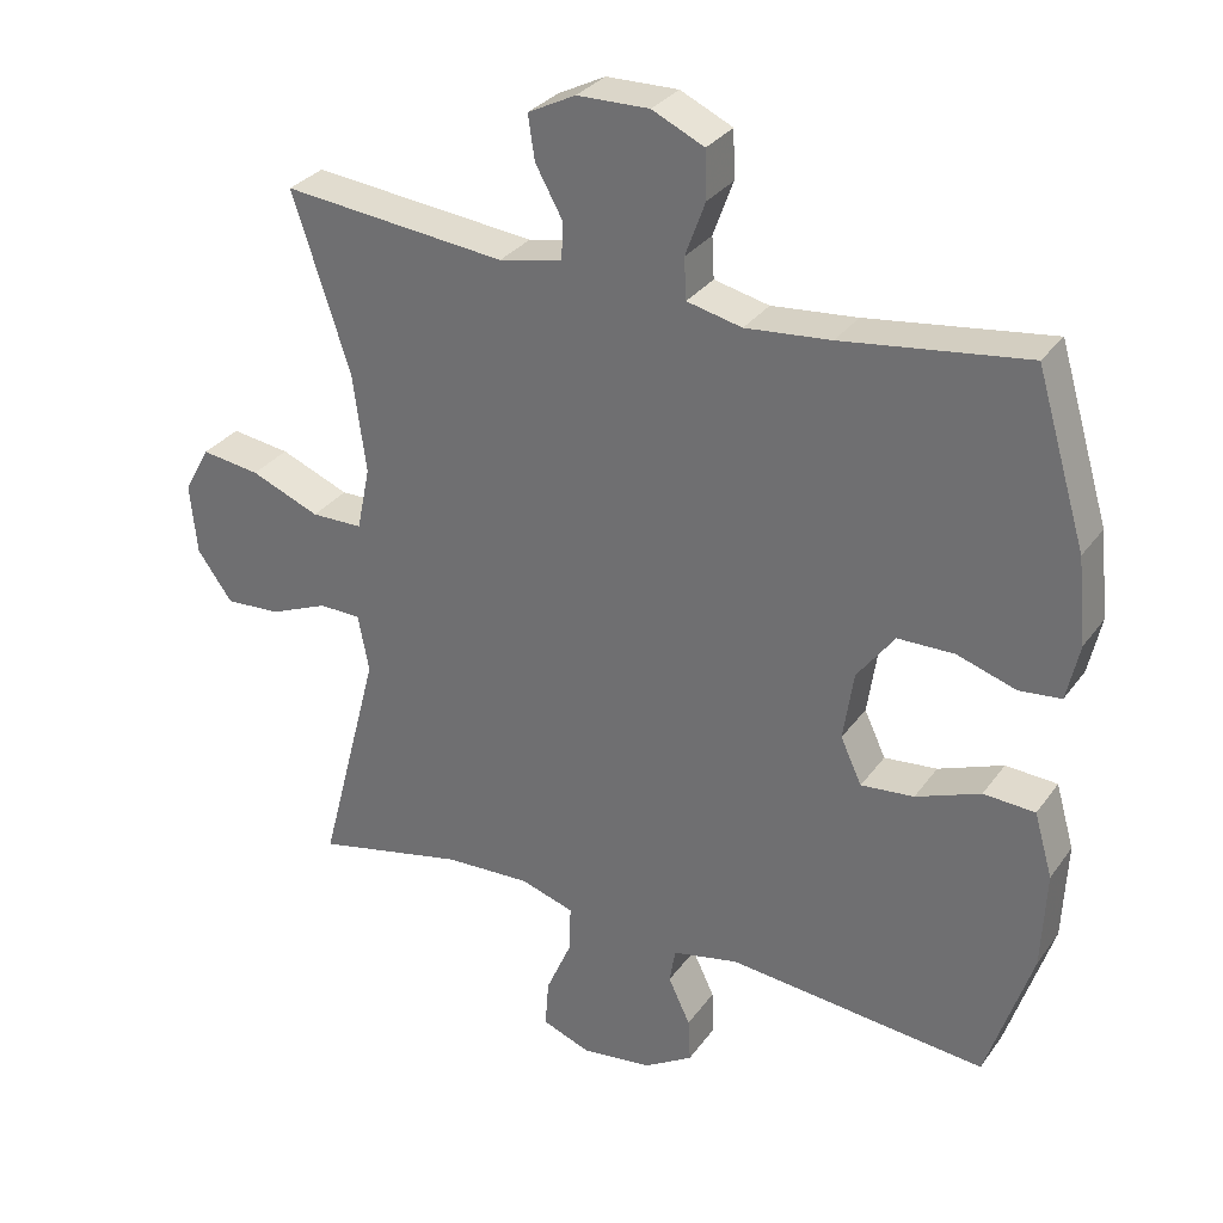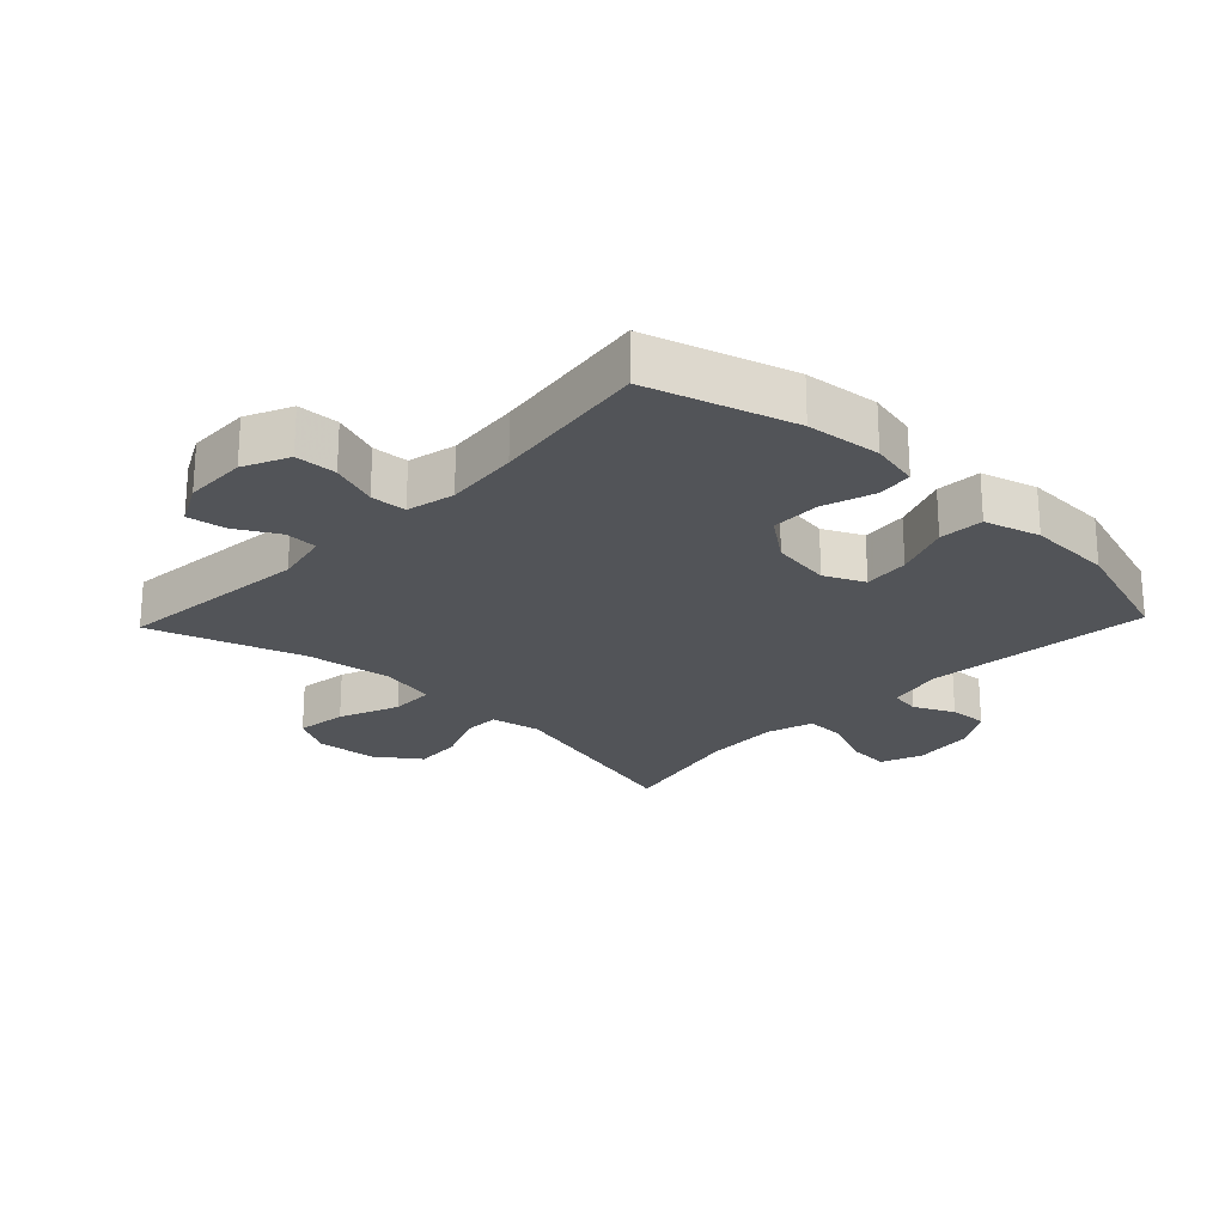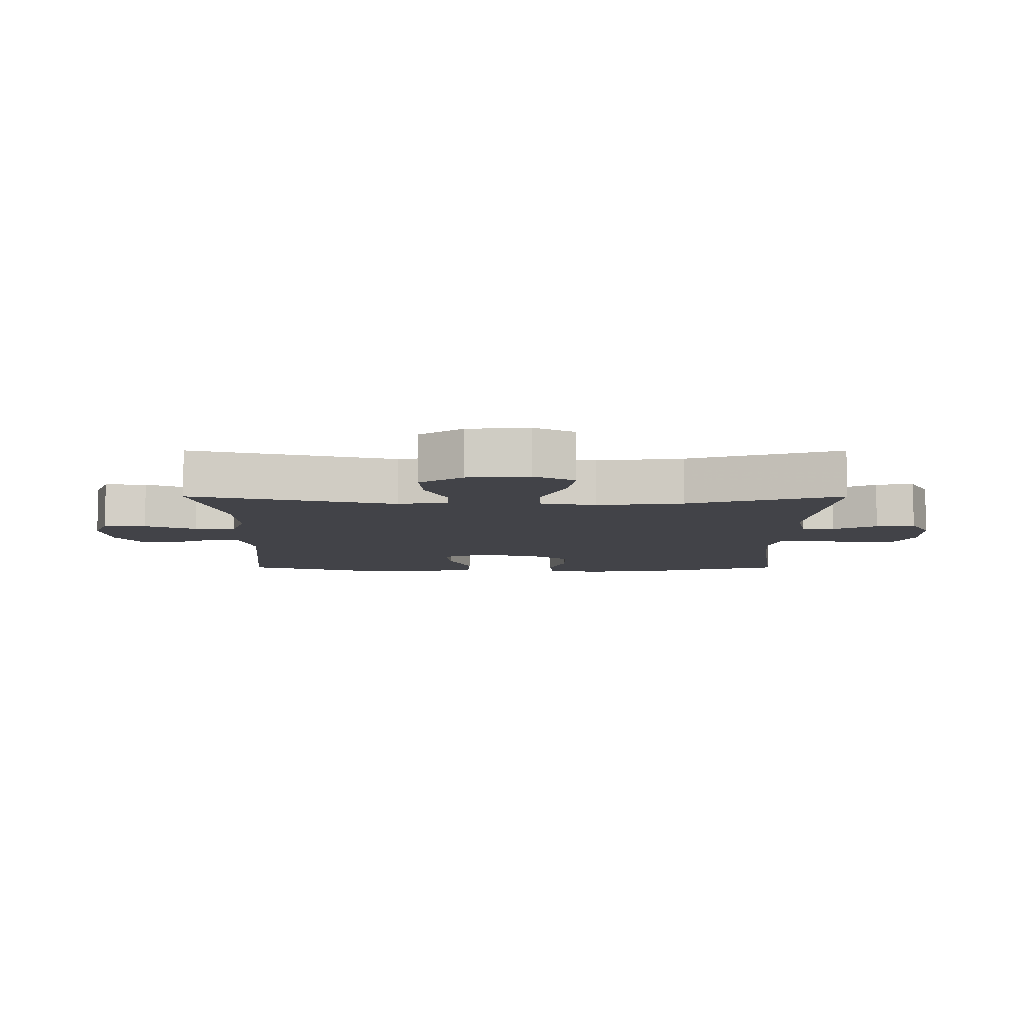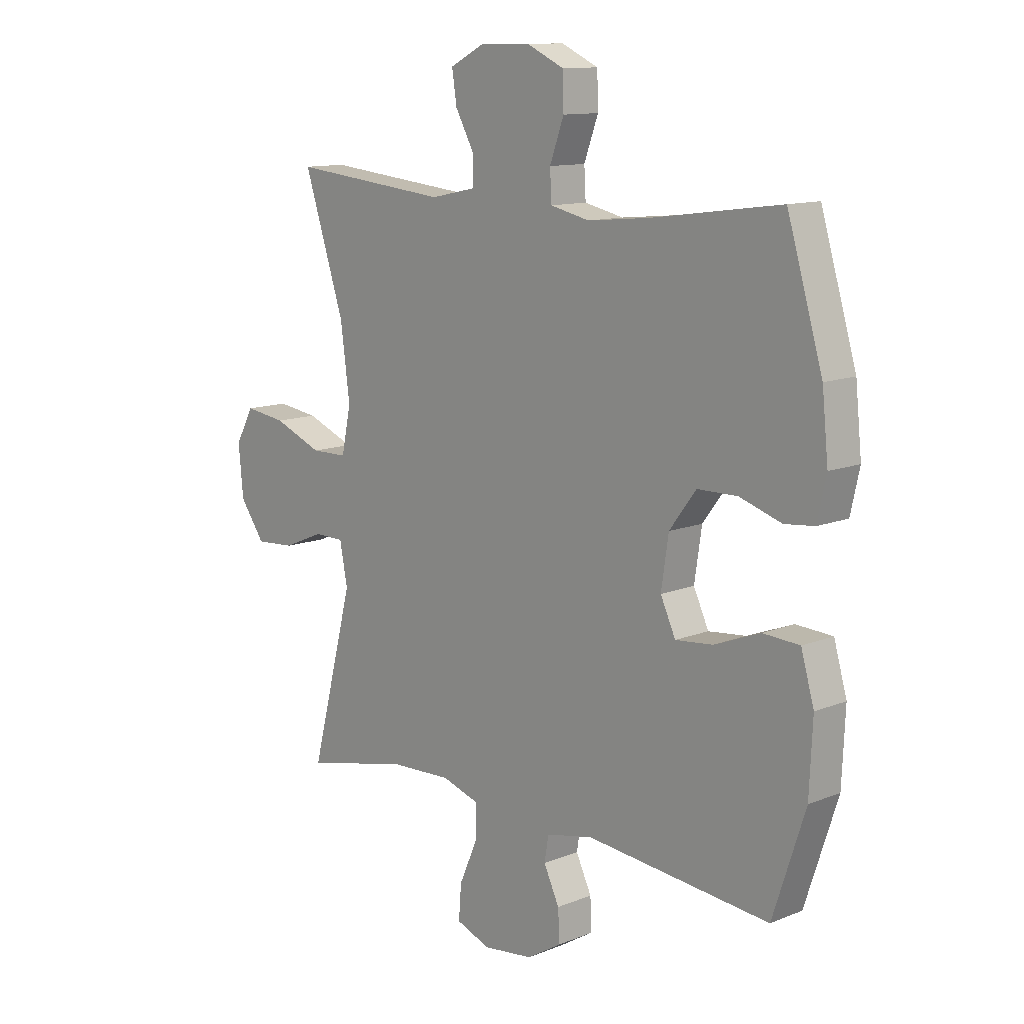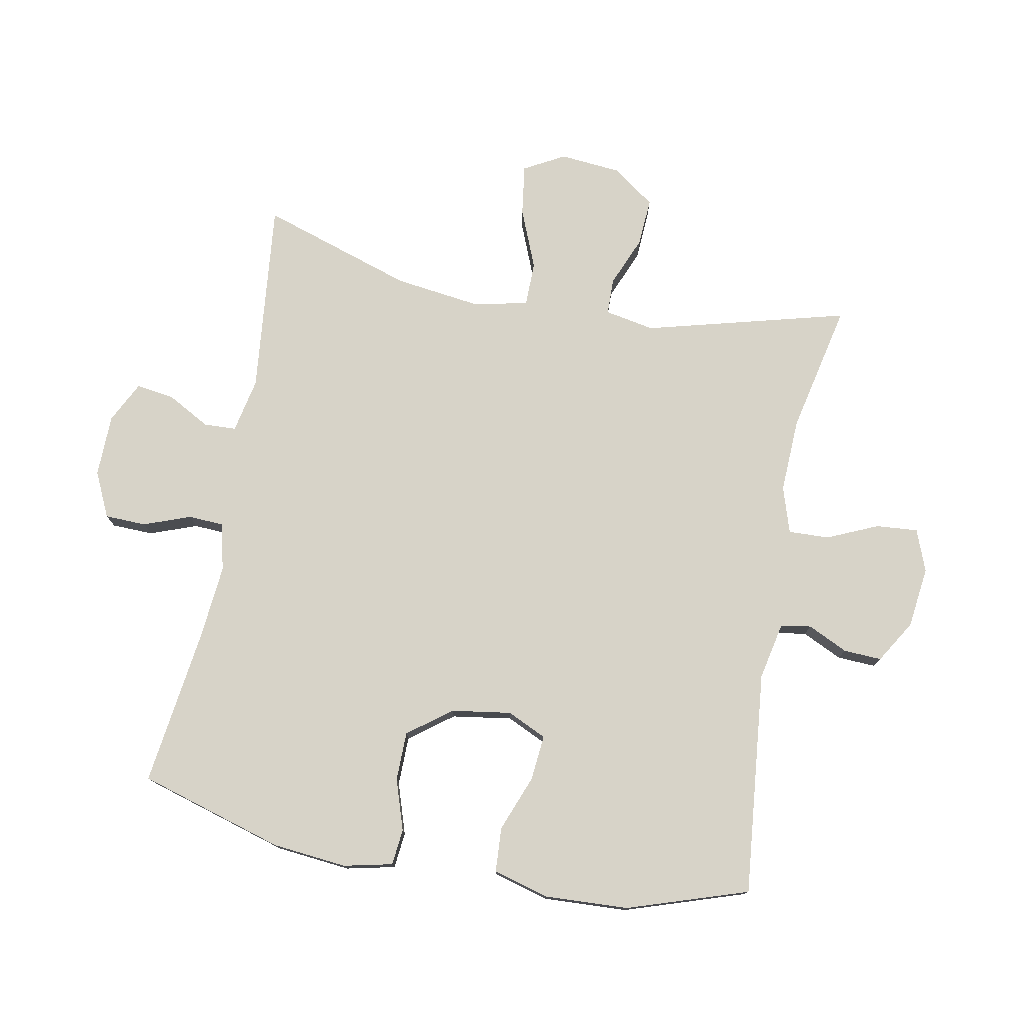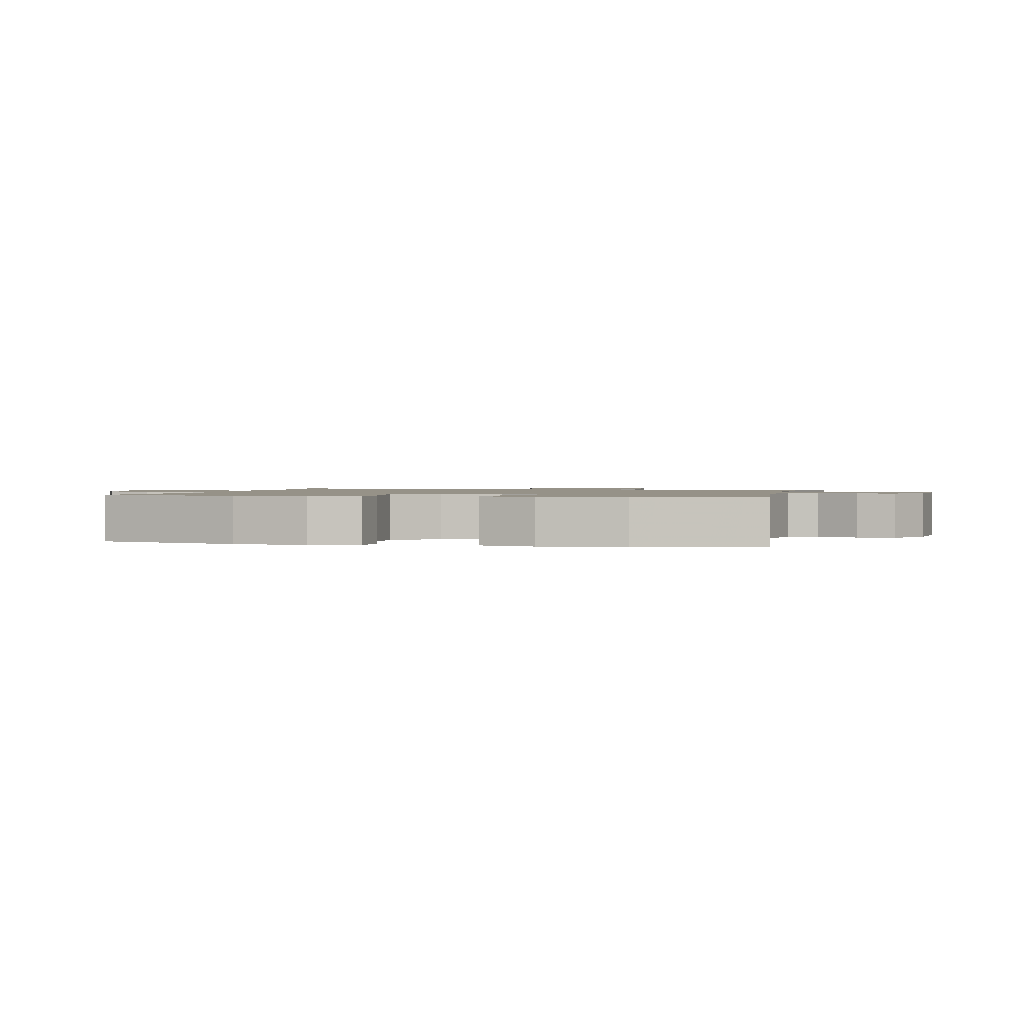
<metadata>
{"format":"obj","ext":"obj","renderer":"f3d","projection":"perspective","resolution":1024,"background":"white","views":[{"elev":30.9,"azim":29.3,"up":"+Z"},{"elev":-23.2,"azim":46.5,"up":"+Y"},{"elev":-7.6,"azim":-90.1,"up":"+Y"},{"elev":12.0,"azim":46.5,"up":"+Z"},{"elev":76.9,"azim":100.6,"up":"+Y"},{"elev":1.2,"azim":102.5,"up":"+Y"}]}
</metadata>
<code>
v 0.5 0.07 0.5
v 0.568 0.07 0.272
v 0.58 0.07 0.155
v 0.563 0.07 0.078
v 0.506 0.07 0.072
v 0.426 0.07 0.098
v 0.349 0.07 0.097
v 0.298 0.07 0.029
v 0.284 0.07 -0.065
v 0.313 0.07 -0.127
v 0.385 0.07 -0.12
v 0.473 0.07 -0.086
v 0.543 0.07 -0.09
v 0.568 0.07 -0.177
v 0.562 0.07 -0.31
v 0.5 0.07 -0.5
v 0.147 0.07 -0.465
v 0.057 0.07 -0.484
v 0.049 0.07 -0.532
v 0.079 0.07 -0.595
v 0.082 0.07 -0.655
v 0.015 0.07 -0.696
v -0.081 0.07 -0.708
v -0.147 0.07 -0.683
v -0.142 0.07 -0.617
v -0.107 0.07 -0.537
v -0.105 0.07 -0.473
v -0.178 0.07 -0.45
v -0.295 0.07 -0.455
v -0.5 0.07 -0.5
v -0.417 0.07 -0.181
v -0.432 0.07 -0.103
v -0.489 0.07 -0.102
v -0.568 0.07 -0.135
v -0.644 0.07 -0.14
v -0.692 0.07 -0.073
v -0.701 0.07 0.023
v -0.666 0.07 0.087
v -0.586 0.07 0.076
v -0.492 0.07 0.038
v -0.422 0.07 0.039
v -0.404 0.07 0.126
v -0.422 0.07 0.261
v -0.5 0.07 0.5
v -0.195 0.07 0.469
v -0.109 0.07 0.487
v -0.107 0.07 0.538
v -0.144 0.07 0.605
v -0.153 0.07 0.665
v -0.088 0.07 0.698
v 0.01 0.07 0.7
v 0.081 0.07 0.667
v 0.083 0.07 0.602
v 0.056 0.07 0.528
v 0.059 0.07 0.472
v 0.134 0.07 0.455
v 0.25 0.07 0.466
v 0.5 0 0.5
v 0.568 0 0.272
v 0.58 0 0.155
v 0.563 0 0.078
v 0.506 0 0.072
v 0.426 0 0.098
v 0.349 0 0.097
v 0.298 0 0.029
v 0.284 0 -0.065
v 0.313 0 -0.127
v 0.385 0 -0.12
v 0.473 0 -0.086
v 0.543 0 -0.09
v 0.568 0 -0.177
v 0.562 0 -0.31
v 0.5 0 -0.5
v 0.147 0 -0.465
v 0.057 0 -0.484
v 0.049 0 -0.532
v 0.079 0 -0.595
v 0.082 0 -0.655
v 0.015 0 -0.696
v -0.081 0 -0.708
v -0.147 0 -0.683
v -0.142 0 -0.617
v -0.107 0 -0.537
v -0.105 0 -0.473
v -0.178 0 -0.45
v -0.295 0 -0.455
v -0.5 0 -0.5
v -0.417 0 -0.181
v -0.432 0 -0.103
v -0.489 0 -0.102
v -0.568 0 -0.135
v -0.644 0 -0.14
v -0.692 0 -0.073
v -0.701 0 0.023
v -0.666 0 0.087
v -0.586 0 0.076
v -0.492 0 0.038
v -0.422 0 0.039
v -0.404 0 0.126
v -0.422 0 0.261
v -0.5 0 0.5
v -0.195 0 0.469
v -0.109 0 0.487
v -0.107 0 0.538
v -0.144 0 0.605
v -0.153 0 0.665
v -0.088 0 0.698
v 0.01 0 0.7
v 0.081 0 0.667
v 0.083 0 0.602
v 0.056 0 0.528
v 0.059 0 0.472
v 0.134 0 0.455
v 0.25 0 0.466
f 52 53 54
f 51 52 54
f 50 51 54
f 49 50 54
f 48 49 54
f 47 48 54
f 46 47 54 55
f 45 46 55 56
f 43 44 45
f 42 43 45 56
f 38 39 40
f 37 38 40
f 36 37 40
f 35 36 40
f 34 35 40
f 33 34 40
f 32 33 40 41
f 42 56 57
f 41 42 57
f 32 41 57
f 31 32 57
f 24 25 26
f 23 24 26
f 22 23 26
f 21 22 26
f 20 21 26
f 19 20 26
f 18 19 26 27
f 17 18 27 28
f 15 16 17
f 14 15 17
f 13 14 17
f 12 13 17
f 11 12 17
f 10 11 17 28
f 4 5 6
f 3 4 6
f 2 3 6
f 1 2 6
f 57 1 6
f 57 6 7
f 57 7 8
f 31 57 8
f 30 31 8
f 29 30 8
f 9 10 28 29
f 8 9 29
f 111 110 109
f 111 109 108
f 111 108 107
f 111 107 106
f 111 106 105
f 111 105 104
f 112 111 104 103
f 113 112 103 102
f 102 101 100
f 113 102 100 99
f 97 96 95
f 97 95 94
f 97 94 93
f 97 93 92
f 97 92 91
f 97 91 90
f 98 97 90 89
f 114 113 99
f 114 99 98
f 114 98 89
f 114 89 88
f 83 82 81
f 83 81 80
f 83 80 79
f 83 79 78
f 83 78 77
f 83 77 76
f 84 83 76 75
f 85 84 75 74
f 74 73 72
f 74 72 71
f 74 71 70
f 74 70 69
f 74 69 68
f 85 74 68 67
f 63 62 61
f 63 61 60
f 63 60 59
f 63 59 58
f 63 58 114
f 64 63 114
f 65 64 114
f 65 114 88
f 65 88 87
f 65 87 86
f 86 85 67 66
f 86 66 65
f 1 58 59 2
f 2 59 60 3
f 3 60 61 4
f 4 61 62 5
f 5 62 63 6
f 6 63 64 7
f 7 64 65 8
f 8 65 66 9
f 9 66 67 10
f 10 67 68 11
f 11 68 69 12
f 12 69 70 13
f 13 70 71 14
f 14 71 72 15
f 15 72 73 16
f 16 73 74 17
f 17 74 75 18
f 18 75 76 19
f 19 76 77 20
f 20 77 78 21
f 21 78 79 22
f 22 79 80 23
f 23 80 81 24
f 24 81 82 25
f 25 82 83 26
f 26 83 84 27
f 27 84 85 28
f 28 85 86 29
f 29 86 87 30
f 30 87 88 31
f 31 88 89 32
f 32 89 90 33
f 33 90 91 34
f 34 91 92 35
f 35 92 93 36
f 36 93 94 37
f 37 94 95 38
f 38 95 96 39
f 39 96 97 40
f 40 97 98 41
f 41 98 99 42
f 42 99 100 43
f 43 100 101 44
f 44 101 102 45
f 45 102 103 46
f 46 103 104 47
f 47 104 105 48
f 48 105 106 49
f 49 106 107 50
f 50 107 108 51
f 51 108 109 52
f 52 109 110 53
f 53 110 111 54
f 54 111 112 55
f 55 112 113 56
f 56 113 114 57
f 57 114 58 1

</code>
